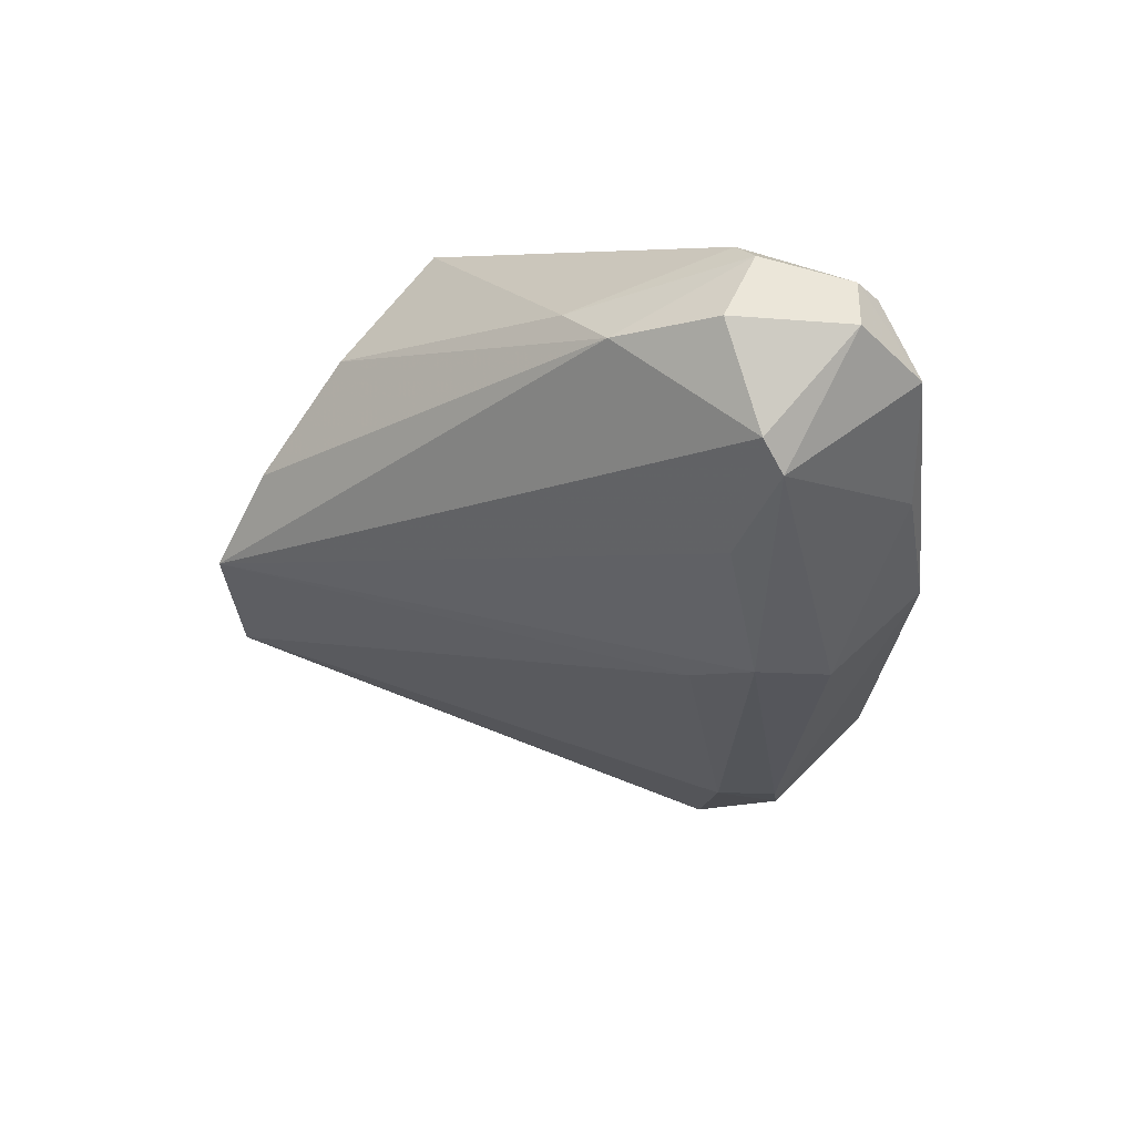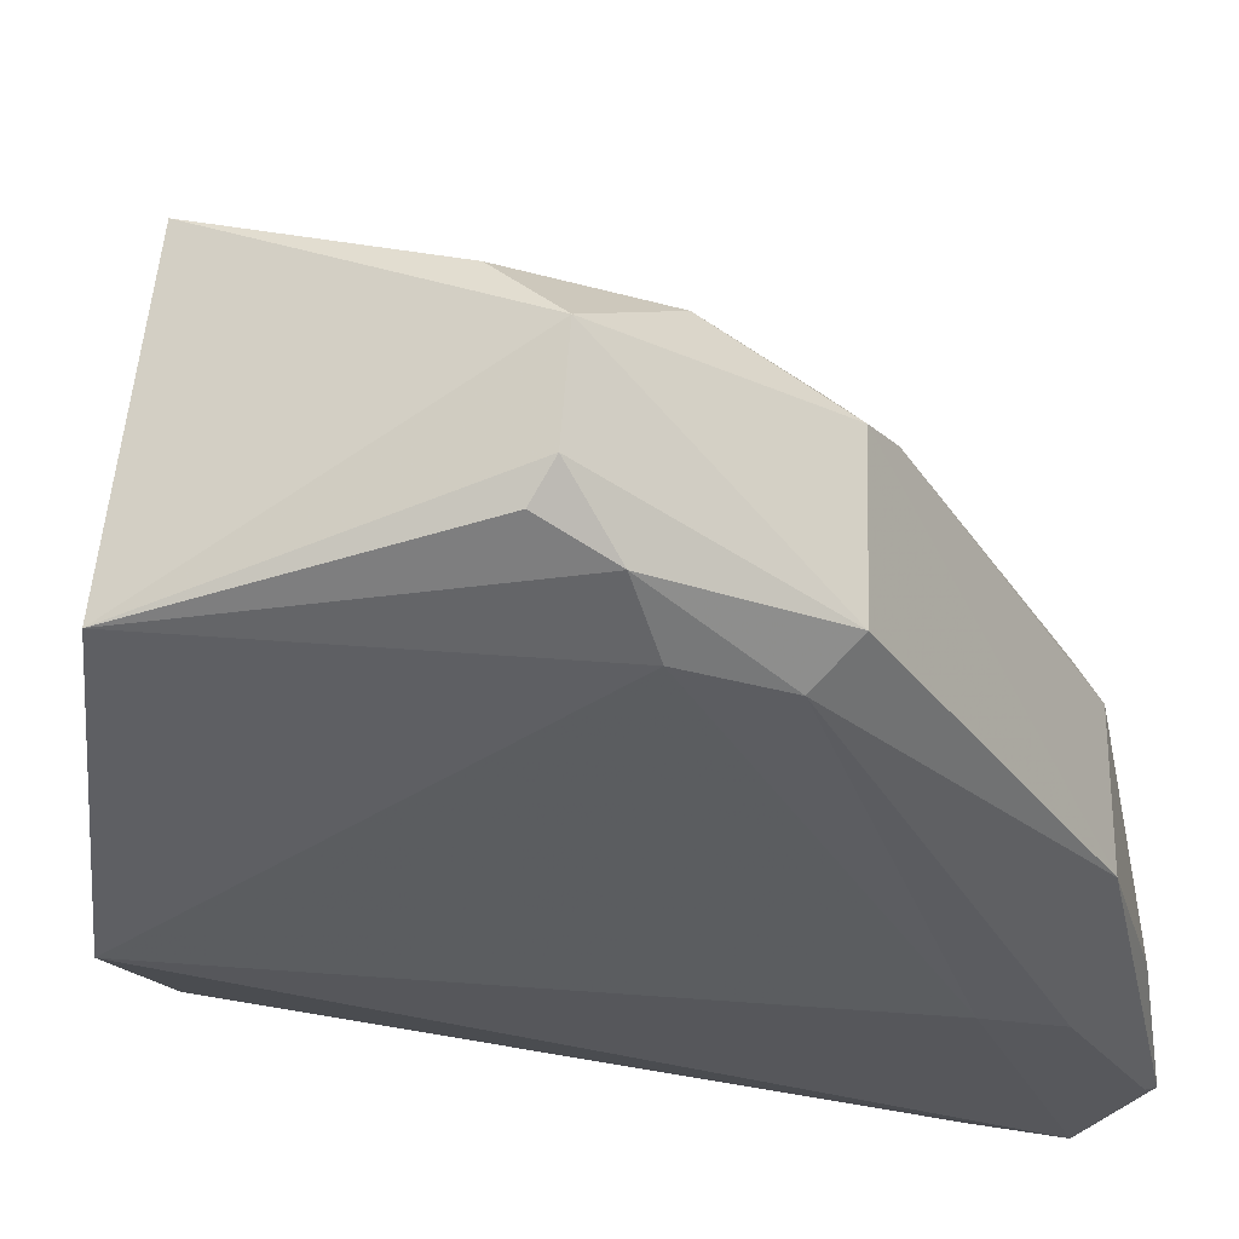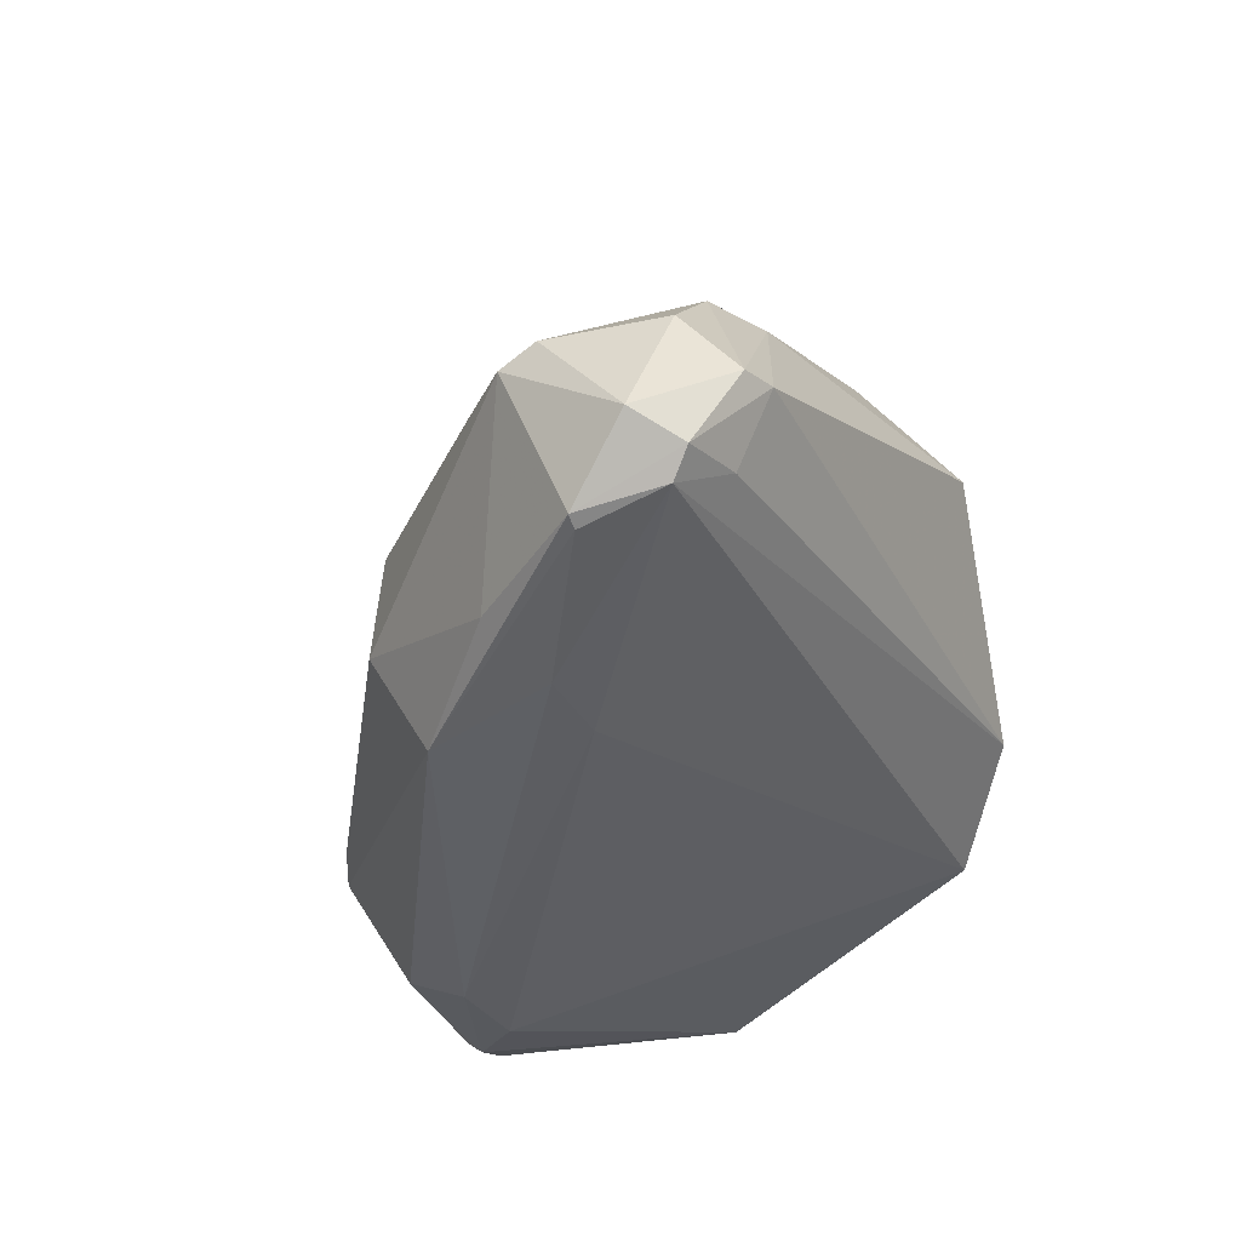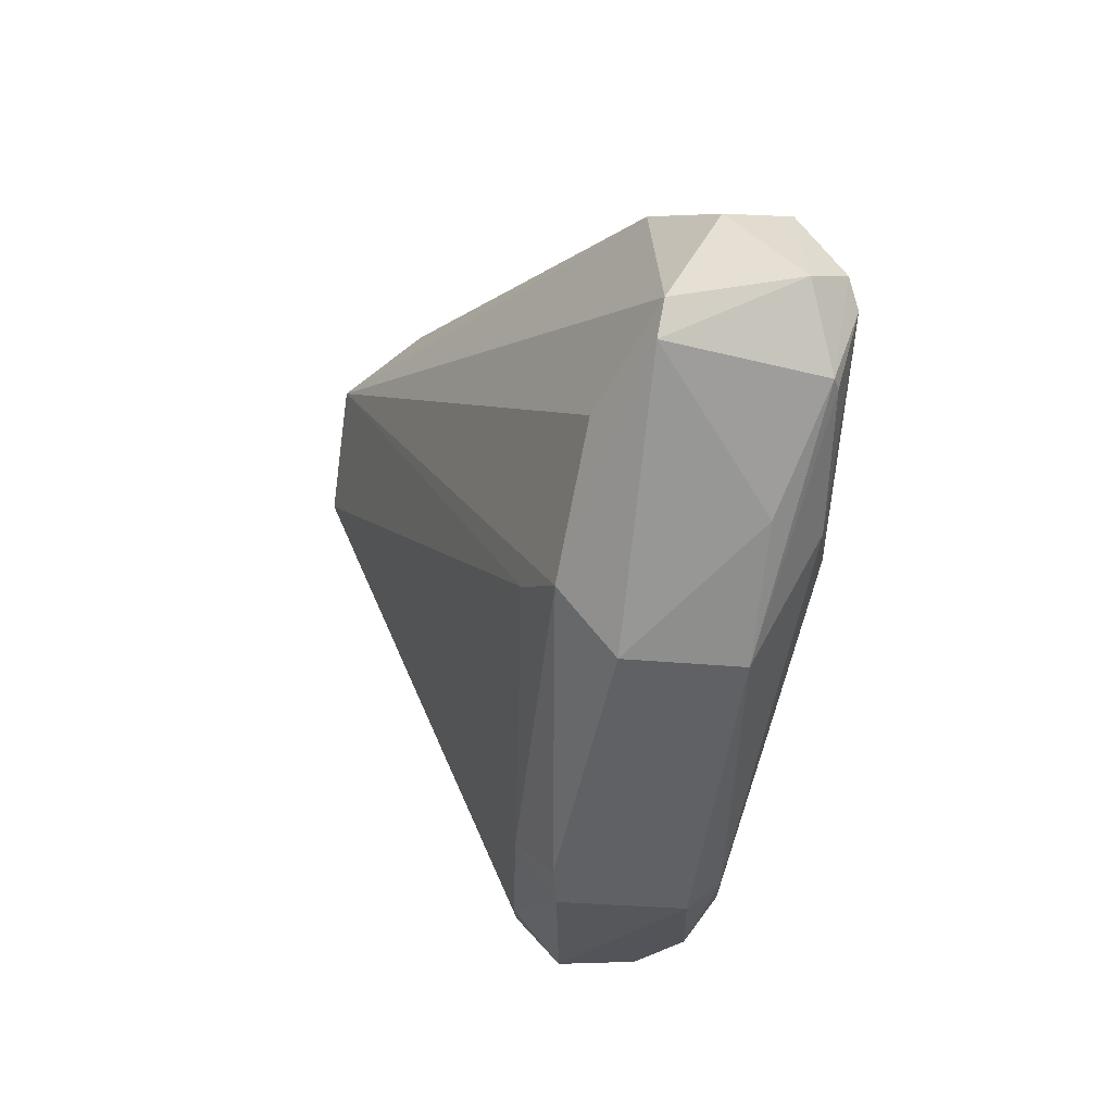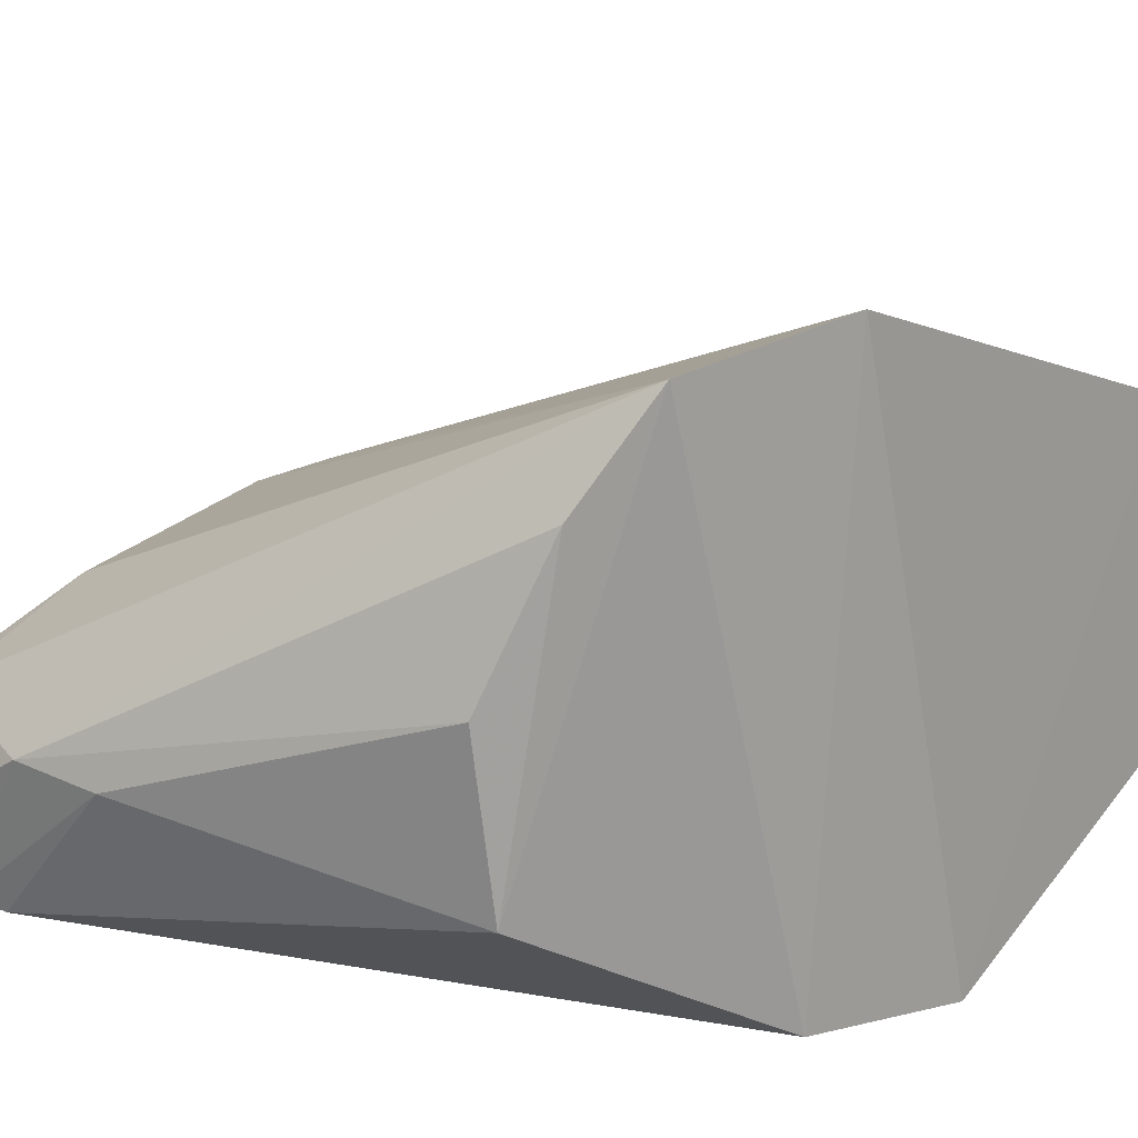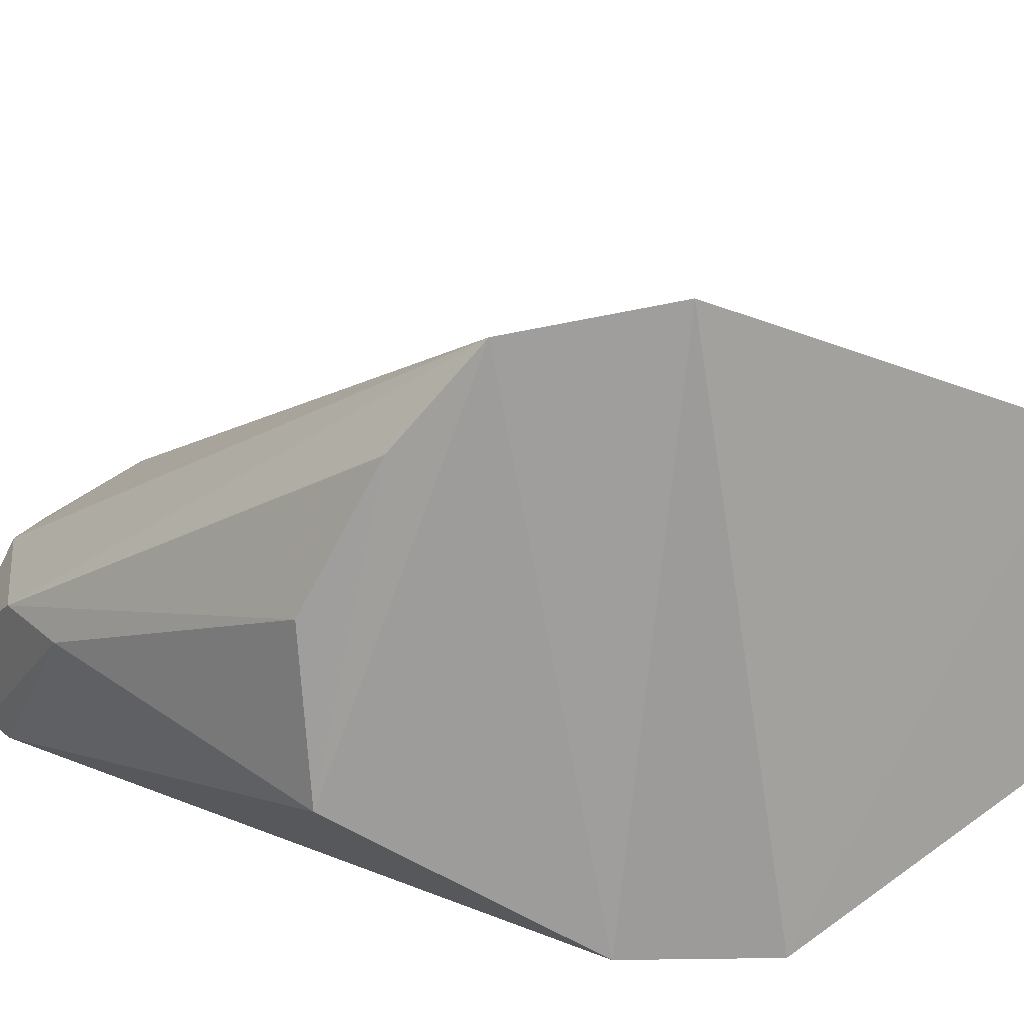
<metadata>
{"format":"obj","ext":"obj","renderer":"f3d","projection":"perspective","resolution":1024,"background":"white","views":[{"elev":72.9,"azim":46.4,"up":"+Y"},{"elev":-24.0,"azim":34.0,"up":"+Z"},{"elev":43.6,"azim":151.7,"up":"+Y"},{"elev":43.9,"azim":94.1,"up":"+Y"},{"elev":26.9,"azim":-104.1,"up":"+Z"},{"elev":25.9,"azim":-85.9,"up":"+Z"}]}
</metadata>
<code>
v 0.0676 -0.02576 0.04535
v 0.1119 -0.04094 0.0231
v 0.1008 0.001244 0.0215
v 0.09594 0.007897 0.002831
v 0.06833 -0.04393 0.004358
v 0.1103 -0.01393 0.0091
v 0.08479 0.007323 0.01828
v 0.1065 -0.01037 0.0236
v 0.08623 -0.0614 0.03262
v 0.1021 0.006703 0.00454
v 0.1051 -0.04792 0.009989
v 0.09802 0.01002 0.01653
v 0.06335 -0.01565 0.01666
v 0.07049 -0.03711 0.04684
v 0.1102 -0.01391 0.01871
v 0.1008 -0.0119 0.003871
v 0.1117 -0.0411 0.01257
v 0.08396 -0.06299 0.01152
v 0.1063 -0.05703 0.0233
v 0.1006 0.008333 0.01692
v 0.09722 0.01178 0.006517
v 0.06477 -0.0333 0.006106
v 0.06523 -0.01468 0.02842
v 0.1027 -0.01442 0.02644
v 0.1117 -0.03755 0.02341
v 0.1065 -0.002875 0.008202
v 0.1036 -0.006614 0.004285
v 0.1039 -0.05699 0.01445
v 0.1071 -0.04861 0.02708
v 0.09442 0.009805 0.003676
v 0.09031 0.01178 0.01278
v 0.06635 -0.01992 0.03852
v 0.08008 0.00324 0.01818
v 0.1082 -0.03832 0.02671
v 0.1019 0.005608 0.004152
v 0.1086 -0.04158 0.009914
v 0.1056 -0.05699 0.01671
v 0.1063 -0.05272 0.01253
v 0.1015 -0.05723 0.0274
v 0.08626 0.008355 0.00737
v 0.09082 0.005733 0.003994
v 0.08831 0.01038 0.007563
f 8 3 1
f 12 7 1
f 12 1 3
f 14 5 9
f 16 11 5
f 16 5 4
f 17 6 2
f 18 9 5
f 18 5 11
f 19 9 18
f 19 17 2
f 20 12 3
f 20 3 8
f 20 8 15
f 21 20 10
f 21 12 20
f 22 1 13
f 22 14 1
f 22 5 14
f 22 4 5
f 24 8 1
f 24 1 14
f 25 15 8
f 25 2 6
f 25 6 15
f 26 15 6
f 26 6 10
f 26 20 15
f 26 10 20
f 27 16 4
f 29 19 2
f 30 21 10
f 30 10 4
f 31 7 12
f 31 12 21
f 32 23 13
f 32 13 1
f 32 1 7
f 32 7 23
f 33 23 7
f 33 13 23
f 34 25 8
f 34 8 24
f 34 24 14
f 34 14 29
f 34 29 2
f 34 2 25
f 35 27 4
f 35 4 10
f 35 10 6
f 35 6 27
f 36 27 6
f 36 6 17
f 36 11 16
f 36 16 27
f 37 19 18
f 37 18 28
f 37 17 19
f 38 28 18
f 38 18 11
f 38 37 28
f 38 17 37
f 38 36 17
f 38 11 36
f 39 29 14
f 39 14 9
f 39 9 19
f 39 19 29
f 40 22 13
f 40 13 33
f 41 30 4
f 41 4 22
f 41 40 30
f 41 22 40
f 42 31 21
f 42 21 30
f 42 30 40
f 42 7 31
f 42 40 33
f 42 33 7

</code>
